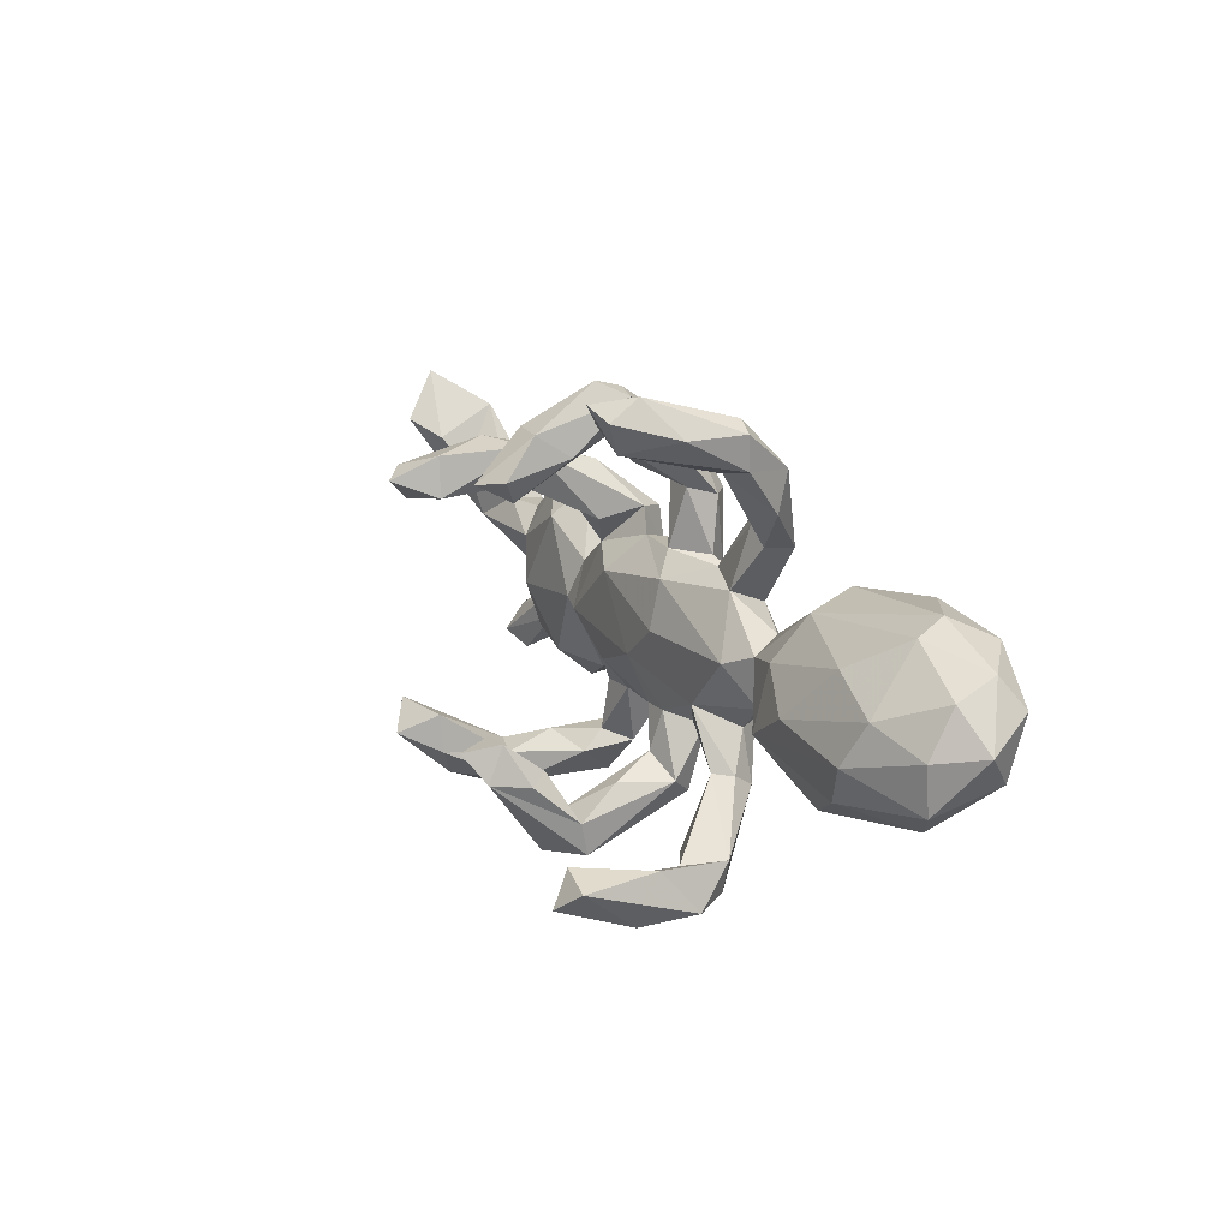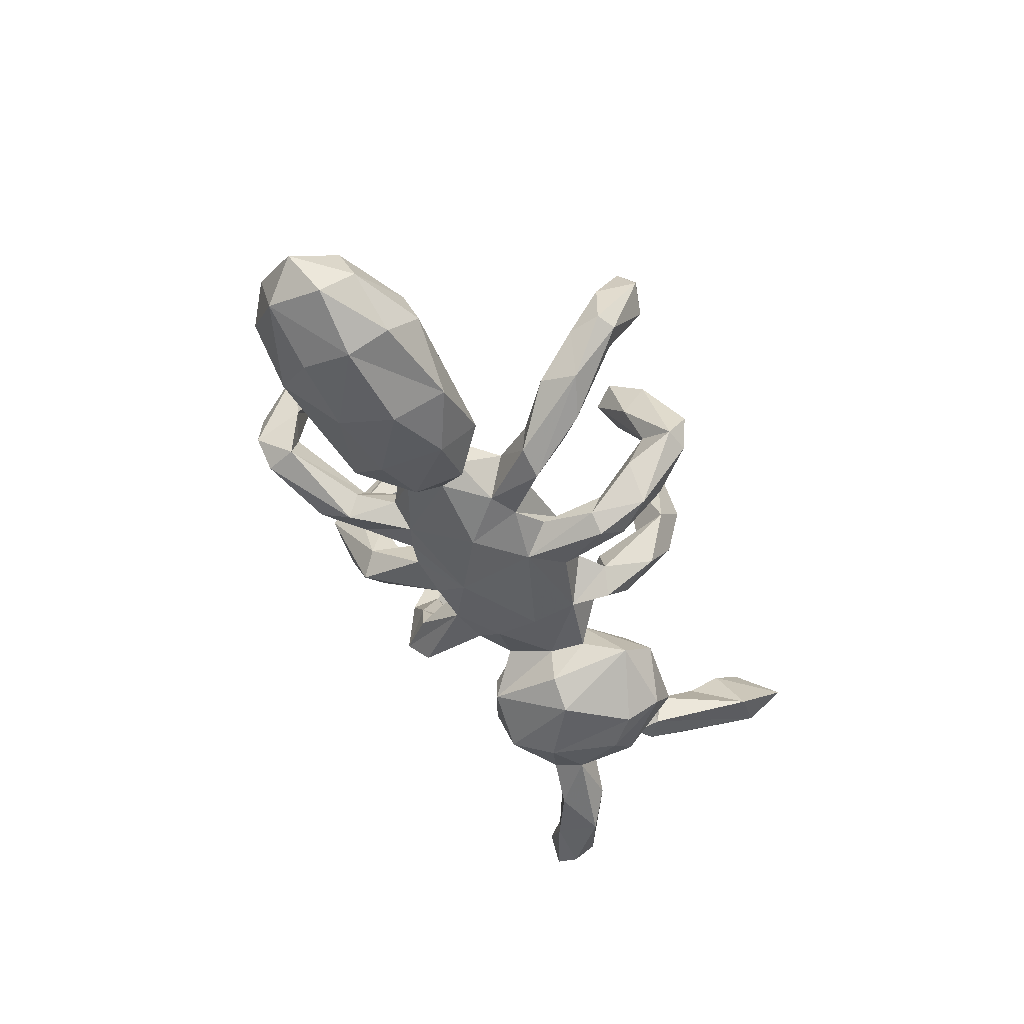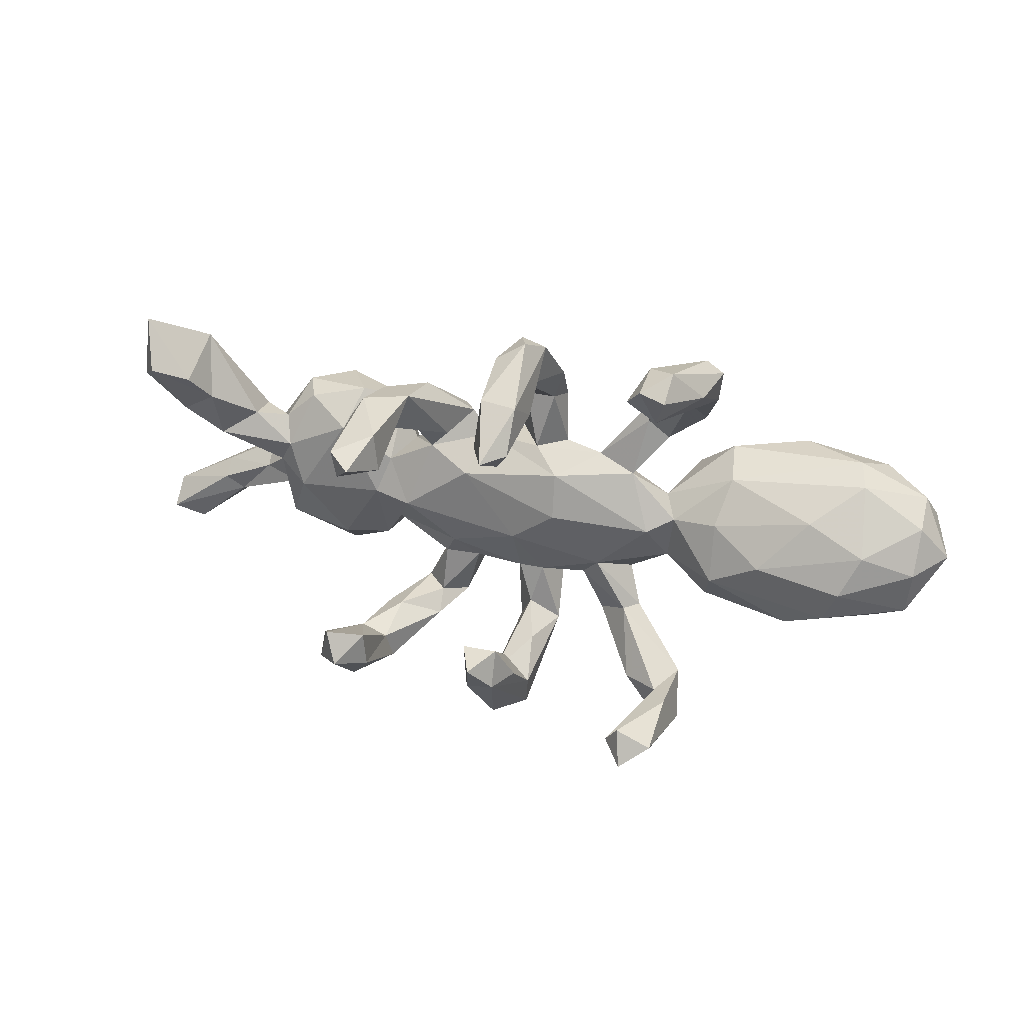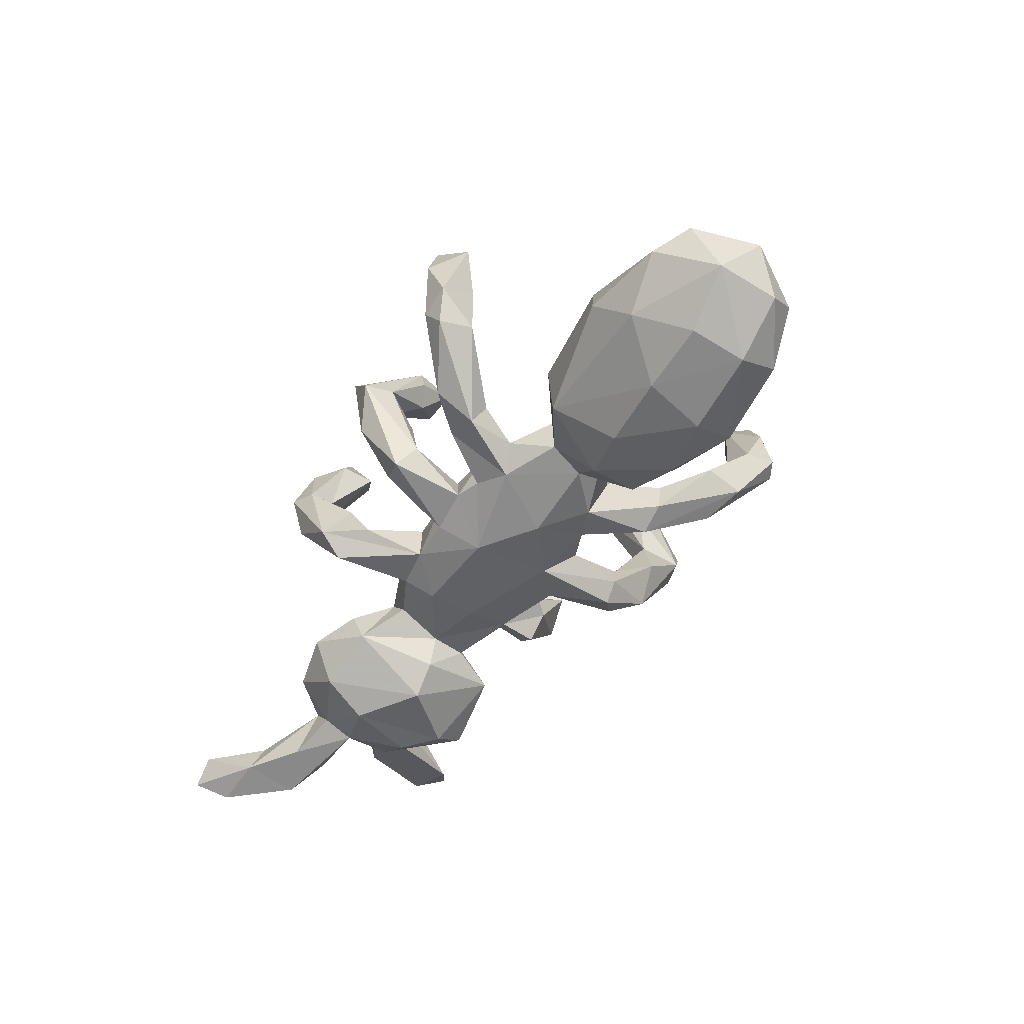
<metadata>
{"format":"obj","ext":"obj","renderer":"f3d","projection":"perspective","resolution":1024,"background":"white","views":[{"elev":13.4,"azim":62.4,"up":"+Y"},{"elev":-46.1,"azim":114.2,"up":"+Z"},{"elev":29.9,"azim":16.9,"up":"+Y"},{"elev":-50.5,"azim":56.2,"up":"+Z"}]}
</metadata>
<code>
v -0.2984 -0.2139 0.3554
v -0.2427 0.2384 0.3813
v -0.02306 -0.1765 0.3567
v -0.262 -0.1807 0.289
v -0.2984 -0.2977 0.2564
v 0.3294 -0.313 0.312
v -0.3457 -0.2321 0.3081
v -0.2857 0.257 0.3473
v -0.3448 -0.1902 0.283
v 0.0154 -0.1592 0.2976
v -0.3197 -0.1554 0.3343
v 0.2752 -0.3513 0.3375
v 0.2626 -0.2897 0.305
v -0.05035 -0.1624 0.2934
v -0.2101 0.2068 0.3021
v -0.002268 0.2659 0.334
v -0.2812 0.1984 0.3349
v 0.01282 0.2341 0.2733
v 0.01188 -0.2164 0.2212
v -0.03853 0.2568 0.2533
v -0.3188 -0.255 0.1438
v 0.04034 -0.2325 0.2565
v 0.2356 -0.3287 0.2852
v -0.2584 -0.2483 0.2845
v 0.01586 -0.2261 0.3242
v -0.05224 -0.2703 0.2724
v 0.2478 0.3898 0.2476
v 0.3192 0.401 0.2622
v -0.3435 -0.2846 0.1685
v 0.2999 0.35 0.2385
v 0.03866 0.2718 0.2973
v 0.2774 0.4248 0.2779
v 0.3091 -0.3902 0.2096
v -0.2556 -0.3185 0.1428
v -0.265 -0.2655 0.158
v -0.2752 0.2979 0.1969
v 0.3712 0.375 0.1629
v -0.3035 -0.3355 0.1532
v -0.2173 0.2784 0.3019
v 0.04404 -0.3063 0.1705
v -0.02728 0.35 0.2415
v -0.2467 0.2127 0.1435
v -0.02878 -0.3005 0.1697
v -0.01544 -0.3616 0.2155
v 0.3227 0.4388 0.2134
v 0.03954 0.3446 0.2482
v 0.2949 -0.3072 0.1259
v 0.326 -0.2967 0.1768
v -0.02807 0.3909 0.1444
v 0.04969 0.3047 0.1865
v 0.3416 -0.373 0.1125
v 0.03702 -0.3648 0.1561
v 0.03195 -0.2478 0.1006
v 0.28 0.3628 0.1246
v -0.01072 -0.3399 0.0745
v 0.329 -0.2982 0.05649
v -0.3024 -0.3094 0.06663
v 0.02517 0.4225 0.135
v 0.2737 0.4277 0.1799
v -0.7543 0.2567 0.1303
v -0.3001 0.2611 0.198
v 0.2293 -0.3105 0.08935
v 0.2803 -0.3739 0.0966
v -0.7914 0.2274 0.08456
v 0.3077 -0.3576 0.0553
v 0.3541 0.4004 0.06007
v 0.328 0.3143 0.07546
v -0.667 0.1733 0.04943
v -0.2074 0.2831 0.1382
v 0.6057 -0.1255 0.05004
v 0.3874 0.3812 0.06537
v 0.02578 0.331 0.1167
v 0.3803 -0.08107 0.04897
v 0.2018 -0.1975 0.01749
v -0.01818 0.3501 0.1168
v -0.7254 0.1425 0.05404
v 0.6336 -0.06494 0.05937
v -0.6949 0.2264 0.09112
v 0.3793 0.3226 0.05892
v 0.06155 -0.252 0.003992
v -0.1268 0.07563 0.04033
v -0.2936 -0.2501 0.04521
v -0.7806 0.343 0.07415
v 0.4733 -0.03228 0.05901
v -0.1567 -0.08885 0.02788
v 0.05848 0.01098 0.0529
v -0.2546 -0.01798 0.03445
v -0.1867 -0.2216 0.01491
v -0.0242 -0.04719 0.05069
v -0.2714 0.2737 0.09464
v 0.5628 0.05927 0.0146
v 0.6704 0.008885 0.03257
v 0.002648 0.4081 0.07604
v -0.02193 -0.2655 -0.008301
v 0.006759 -0.2094 0.02412
v -0.1833 -0.2583 0.05019
v -0.2567 -0.2302 0.07902
v 0.3789 0.02702 0.01936
v -0.111 -0.131 0.002856
v -0.2299 0.1899 -0.02556
v 0.05708 0.09549 0.03328
v 0.147 -0.2257 -0.02211
v 0.1115 -0.1337 0.000179
v 0.2627 0.2916 0.01247
v -0.2359 0.1655 0.03521
v -0.1663 0.1557 0.02962
v -0.3993 0.1204 0.00615
v -0.5957 0.1207 -0.007543
v 0.05022 0.3963 0.08234
v 0.2028 -0.2929 -0.005154
v -0.1801 -0.1316 0.003381
v 0.5308 -0.1627 0.02464
v -0.4917 -0.02039 0.01409
v -0.2285 -0.2167 -0.02714
v 0.1453 -0.09587 0.02233
v 0.02728 -0.1358 0.01018
v -0.6865 0.2859 -0.006128
v -0.01202 0.2765 0.04221
v -0.6618 0.08037 0.02253
v 0.2925 0.01307 -0.006429
v -0.01919 -0.1342 0.01173
v 0.008155 0.1343 -0.008826
v -0.3047 0.05497 -0.01226
v -0.2089 0.1083 0.00269
v 0.245 -0.005087 0.02673
v 0.2791 -0.07698 -0.02231
v -0.5215 0.06162 -0.000219
v 0.3604 -0.1476 -0.01368
v 0.01763 0.3216 -0.05467
v -0.5477 0.01674 -0.01422
v 0.2756 0.2895 -0.06097
v -0.1457 -0.2376 -0.02671
v -0.3305 -0.01403 0.008496
v -0.09593 0.1376 -0.02497
v 0.03382 -0.2807 -0.03586
v 0.3461 0.2464 -0.01181
v 0.2281 -0.1993 -0.01224
v 0.772 0.05117 -0.04141
v 0.7679 -0.03101 0.00058
v 0.06711 0.3136 0.01114
v 0.699 -0.1577 -0.04579
v -0.03859 -0.1461 -0.04426
v -0.2184 -0.2598 -0.05787
v -0.5355 -0.1161 -0.03693
v -0.4073 -0.1309 -0.009305
v 0.8249 -0.01809 -0.07053
v -0.571 0.01447 -0.06017
v -0.7203 0.1236 -0.0121
v -0.02059 0.2457 -0.02858
v -0.1326 0.1793 -0.04004
v -0.537 0.1117 -0.03274
v -0.2104 0.254 0.0148
v 0.2283 0.2105 -0.03497
v -0.2107 0.1232 -0.03958
v 0.2284 0.243 -0.05008
v 0.2126 -0.222 -0.05252
v 0.1636 -0.111 -0.08694
v 0.3218 0.3772 0.05071
v 0.1019 -0.1372 -0.06676
v -0.2125 -0.3041 -0.01257
v 0.3452 0.3171 -0.02924
v 0.05409 -0.1496 -0.06217
v -0.02513 -0.1415 -0.07572
v 0.2666 0.03805 -0.06356
v 0.2635 -0.06785 -0.07595
v 0.03811 0.2395 -0.02619
v -0.03116 0.3409 0.01218
v 0.6547 0.1175 -0.05671
v -0.7824 0.2728 0.02413
v 0.3518 -0.1327 -0.1017
v 0.2053 0.1012 -0.01153
v 0.5464 -0.1793 -0.04587
v -0.5969 0.1138 -0.07147
v -0.04089 0.1315 -0.09248
v -0.3364 -0.1537 -0.0662
v 0.3991 0.1032 -0.03919
v 0.2023 -0.1278 -0.0411
v -0.48 0.1619 -0.03941
v -0.2528 -0.0848 -0.07343
v 0.7588 -0.1155 -0.01023
v -0.1048 -0.1375 -0.07743
v 0.2675 0.175 -0.09228
v 0.052 0.2257 -0.07772
v -0.2753 0.06982 -0.09206
v 0.1337 0.126 -0.03088
v -0.292 -0.08606 -0.03007
v -0.5773 0.07151 -0.09826
v 0.2692 0.1803 -0.0343
v -0.4199 -0.1904 -0.08515
v -0.1823 -0.1223 -0.07561
v 0.1227 0.0949 -0.08765
v -0.6425 0.08136 -0.06996
v -0.1664 0.1707 -0.08814
v -0.2659 0.00252 -0.09677
v 0.004326 -0.07045 -0.1207
v 0.05713 0.1266 -0.06612
v -0.3762 0.1818 -0.06271
v -0.5147 -0.1672 -0.1088
v 0.7708 0.08472 -0.1117
v -0.1575 0.09748 -0.0935
v 0.1795 0.07013 -0.0928
v -0.02029 0.263 -0.07838
v 0.01893 0.07617 -0.1089
v -0.861 -0.203 -0.1155
v 0.2129 0.1795 -0.1129
v -0.1635 -0.06978 -0.1057
v 0.3847 0.1332 -0.1239
v -0.151 0.01528 -0.1147
v 0.78 -0.07501 -0.1271
v 0.01806 0.2305 -0.1067
v 0.6093 -0.1427 -0.1224
v 0.1101 -0.000995 -0.1198
v -0.3079 0.1505 -0.1136
v -0.3126 -0.1423 -0.133
v 0.318 -0.0191 -0.1712
v -0.7056 -0.1481 -0.1439
v -0.5042 0.1728 -0.0938
v 0.64 0.142 -0.1119
v -0.569 -0.09784 -0.1246
v 0.2484 -0.000926 -0.09371
v -0.5745 -0.02974 -0.1189
v -0.8053 -0.2302 -0.1356
v -0.6381 -0.07861 -0.1379
v -0.7409 -0.1208 -0.1354
v -0.6406 -0.03919 -0.1808
v 0.5463 -0.05691 -0.1974
v -0.4202 -0.1522 -0.1782
v -0.856 -0.1503 -0.153
v -0.5563 0.06104 -0.1554
v -0.5221 -0.09895 -0.1763
v 0.7908 0.03101 -0.1525
v 0.3147 0.07278 -0.1605
v -0.8455 -0.2306 -0.1787
v -0.282 0.001312 -0.1592
v -0.4342 0.1692 -0.1607
v -0.7389 -0.08932 -0.166
v -0.7136 -0.1729 -0.1994
v 0.6858 0.03605 -0.2106
v 0.4122 -0.04095 -0.1926
v 0.6735 -0.05959 -0.1829
v 0.42 0.08348 -0.2036
v 0.6859 0.1089 -0.1807
v -0.3318 0.004056 -0.2054
v 0.5233 0.1373 -0.1823
v -0.419 0.1099 -0.2002
v -0.5276 -0.04091 -0.1916
v -0.8111 -0.1741 -0.2111
v -0.4767 0.05613 -0.2082
v -0.4381 -0.06905 -0.2153
v 0.5374 0.049 -0.2286
v -0.6093 -0.1175 -0.2074
v -0.6946 -0.07973 -0.2287
f 187 151 217
f 178 217 151
f 229 187 217
f 173 151 187
f 194 206 179
f 190 179 206
f 214 194 179
f 208 206 194
f 186 214 179
f 234 194 214
f 197 217 178
f 107 197 178
f 235 217 197
f 212 157 195
f 159 195 157
f 203 212 195
f 220 157 212
f 203 200 174
f 134 174 200
f 210 203 174
f 208 200 203
f 212 203 191
f 196 191 203
f 201 212 191
f 122 191 196
f 183 196 203
f 225 223 221
f 219 221 223
f 246 225 221
f 236 223 225
f 229 221 187
f 147 187 221
f 246 221 229
f 248 246 229
f 235 229 217
f 248 229 235
f 243 234 214
f 184 194 234
f 200 208 194
f 195 206 208
f 200 194 184
f 213 184 234
f 123 184 213
f 243 213 234
f 235 197 213
f 123 213 197
f 245 235 213
f 181 206 195
f 203 195 208
f 201 220 212
f 165 157 220
f 164 220 201
f 205 201 191
f 183 203 210
f 129 183 210
f 202 210 174
f 239 170 215
f 165 215 170
f 241 239 215
f 226 170 239
f 182 201 205
f 185 205 191
f 132 96 160
f 34 160 96
f 181 132 160
f 88 96 132
f 148 64 169
f 83 169 64
f 192 148 169
f 76 64 148
f 60 64 76
f 119 76 148
f 68 76 119
f 147 119 148
f 145 113 144
f 130 144 113
f 189 145 144
f 133 113 145
f 66 158 59
f 54 59 158
f 45 66 59
f 131 158 66
f 71 37 79
f 30 79 37
f 161 71 79
f 45 37 71
f 158 67 54
f 30 54 67
f 104 67 158
f 27 59 54
f 67 79 30
f 136 79 67
f 27 54 30
f 28 30 37
f 139 92 77
f 84 77 92
f 180 139 77
f 138 92 139
f 180 77 70
f 73 70 77
f 141 180 70
f 91 84 92
f 168 91 92
f 98 84 91
f 73 77 84
f 93 58 109
f 46 109 58
f 129 93 109
f 49 58 93
f 140 109 72
f 50 72 109
f 166 140 72
f 129 109 140
f 73 84 98
f 176 98 91
f 167 75 49
f 20 49 75
f 93 167 49
f 118 75 167
f 149 118 167
f 72 75 118
f 20 75 72
f 166 72 118
f 149 166 118
f 120 73 98
f 128 112 73
f 70 73 112
f 126 128 73
f 172 112 128
f 141 70 112
f 71 66 45
f 161 66 71
f 32 45 59
f 19 14 10
f 3 10 14
f 22 19 10
f 43 14 19
f 25 22 10
f 40 19 22
f 43 26 14
f 3 14 26
f 44 26 43
f 40 22 25
f 52 40 25
f 52 25 44
f 26 44 25
f 55 52 44
f 21 11 4
f 1 4 11
f 35 21 4
f 9 11 21
f 7 11 9
f 29 9 21
f 29 7 9
f 38 7 29
f 39 8 2
f 17 2 8
f 15 39 2
f 36 8 39
f 17 15 2
f 69 39 15
f 42 15 17
f 61 17 8
f 13 6 48
f 51 48 6
f 23 13 48
f 12 6 13
f 33 6 12
f 23 12 13
f 23 33 12
f 51 6 33
f 25 10 3
f 26 25 3
f 1 11 7
f 5 1 7
f 38 5 7
f 24 1 5
f 4 1 24
f 35 4 24
f 34 24 5
f 125 101 86
f 81 86 101
f 115 125 86
f 171 101 125
f 252 225 246
f 244 218 242
f 199 242 218
f 238 244 242
f 207 218 244
f 236 225 252
f 251 252 246
f 249 227 230
f 198 230 227
f 246 249 230
f 243 227 249
f 243 214 227
f 189 227 214
f 245 243 249
f 249 246 248
f 245 249 248
f 213 243 245
f 235 245 248
f 239 250 226
f 238 226 250
f 241 250 239
f 232 241 215
f 244 250 241
f 241 232 207
f 164 207 232
f 244 241 207
f 220 232 215
f 240 226 238
f 244 238 250
f 211 226 240
f 209 240 238
f 238 231 209
f 146 209 231
f 242 231 238
f 211 240 209
f 199 231 242
f 106 69 42
f 15 42 69
f 105 106 42
f 150 69 106
f 89 115 86
f 126 125 115
f 105 61 100
f 90 100 61
f 154 105 100
f 42 61 105
f 36 90 61
f 152 100 90
f 124 106 105
f 17 61 42
f 89 86 81
f 134 81 101
f 87 89 81
f 116 115 89
f 102 62 74
f 47 74 62
f 103 102 74
f 110 62 102
f 137 74 56
f 47 56 74
f 156 137 56
f 115 74 137
f 124 87 81
f 85 89 87
f 186 85 87
f 121 89 85
f 116 89 121
f 99 121 85
f 110 65 63
f 51 63 65
f 62 110 63
f 156 65 110
f 47 62 63
f 95 43 53
f 40 53 43
f 80 95 53
f 94 43 95
f 40 80 53
f 116 95 80
f 135 80 52
f 40 52 80
f 55 135 52
f 162 80 135
f 94 135 55
f 83 78 117
f 68 117 78
f 169 83 117
f 60 78 83
f 68 78 60
f 64 60 83
f 108 117 68
f 76 68 60
f 88 97 96
f 35 96 97
f 114 97 88
f 38 160 34
f 35 34 96
f 143 57 82
f 21 82 57
f 114 143 82
f 160 57 143
f 82 21 97
f 35 97 21
f 114 82 97
f 38 57 160
f 181 160 143
f 28 37 45
f 32 59 27
f 41 58 49
f 46 50 109
f 18 72 50
f 31 50 46
f 41 46 58
f 41 49 20
f 18 20 72
f 8 36 61
f 152 90 36
f 69 152 36
f 39 69 36
f 150 152 69
f 48 56 47
f 23 47 63
f 65 56 51
f 48 51 56
f 156 56 65
f 23 48 47
f 33 63 51
f 205 161 182
f 136 182 161
f 131 161 205
f 218 168 199
f 138 199 168
f 176 168 218
f 233 204 228
f 224 228 204
f 247 233 228
f 222 204 233
f 237 222 233
f 247 237 233
f 216 222 237
f 224 223 236
f 165 220 215
f 164 232 220
f 129 210 202
f 149 202 174
f 226 211 170
f 172 170 211
f 171 201 182
f 141 211 209
f 180 209 146
f 199 146 231
f 176 218 207
f 199 138 146
f 139 146 138
f 252 247 228
f 252 237 247
f 236 252 228
f 251 237 252
f 219 237 251
f 224 236 228
f 216 237 219
f 230 219 251
f 246 230 251
f 23 63 33
f 94 55 43
f 44 43 55
f 24 34 35
f 29 21 57
f 38 29 57
f 5 38 34
f 45 32 28
f 30 28 32
f 30 32 27
f 16 46 41
f 16 41 20
f 16 20 18
f 31 18 50
f 16 31 46
f 175 189 214
f 198 227 189
f 144 198 189
f 147 221 219
f 216 219 223
f 198 219 230
f 144 219 198
f 216 223 224
f 204 216 224
f 204 222 216
f 92 138 168
f 139 180 146
f 141 209 180
f 131 155 158
f 104 158 155
f 205 155 131
f 188 182 136
f 79 136 161
f 91 168 176
f 164 176 207
f 66 161 131
f 67 188 136
f 171 182 188
f 172 211 141
f 192 187 147
f 144 147 219
f 145 189 175
f 186 175 214
f 200 193 150
f 152 150 193
f 134 200 150
f 100 193 200
f 124 134 150
f 103 115 116
f 95 116 121
f 124 150 106
f 142 94 95
f 111 99 85
f 186 111 85
f 88 99 111
f 162 116 80
f 142 95 121
f 142 163 94
f 135 94 163
f 181 163 142
f 162 135 163
f 99 142 121
f 181 142 99
f 132 181 99
f 124 123 87
f 133 87 123
f 184 123 124
f 156 110 102
f 157 156 102
f 103 116 162
f 162 159 103
f 102 103 159
f 195 159 162
f 134 124 81
f 177 137 156
f 115 103 74
f 157 102 159
f 154 124 105
f 184 124 154
f 177 115 137
f 126 115 177
f 122 134 101
f 185 122 101
f 174 134 122
f 149 174 122
f 157 177 156
f 165 177 157
f 154 100 200
f 152 193 100
f 184 154 200
f 163 195 162
f 181 195 163
f 123 197 107
f 127 107 178
f 133 123 107
f 206 181 190
f 143 190 181
f 190 186 179
f 111 186 190
f 127 178 151
f 133 175 186
f 151 173 108
f 117 108 173
f 127 151 108
f 120 98 176
f 172 141 112
f 183 129 140
f 167 93 129
f 202 167 129
f 185 171 153
f 188 153 171
f 155 185 153
f 101 171 185
f 67 153 188
f 120 171 125
f 126 120 125
f 164 171 120
f 202 149 167
f 122 166 149
f 196 166 122
f 191 122 185
f 73 120 126
f 165 128 126
f 170 172 128
f 165 126 177
f 170 128 165
f 183 140 166
f 153 67 104
f 147 130 119
f 127 119 130
f 144 130 147
f 169 117 173
f 155 153 104
f 133 145 175
f 192 147 148
f 173 187 192
f 173 192 169
f 114 190 143
f 111 190 114
f 113 133 107
f 186 87 133
f 88 132 99
f 114 88 111
f 113 107 127
f 130 113 127
f 119 108 68
f 119 127 108
f 40 43 19
f 16 18 31
f 196 183 166
f 171 164 201
f 164 120 176
f 155 205 185

</code>
